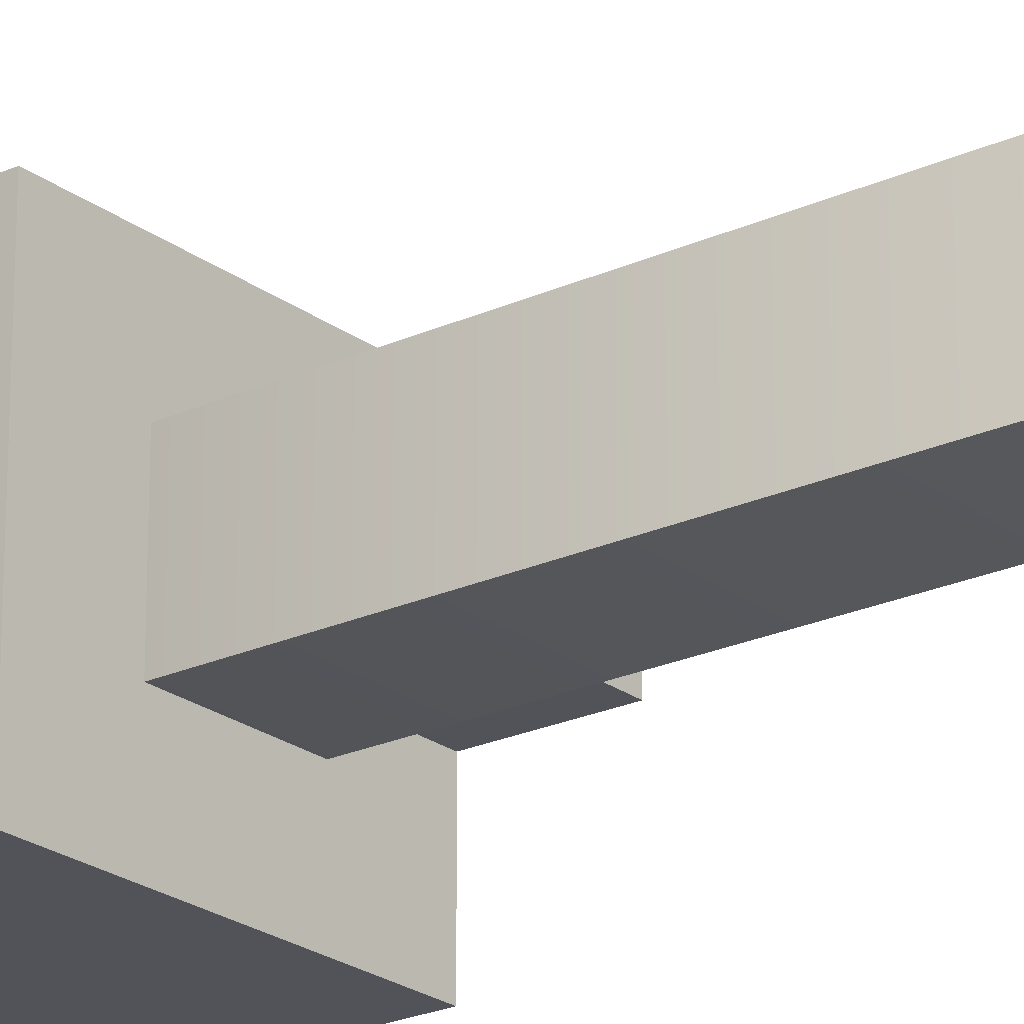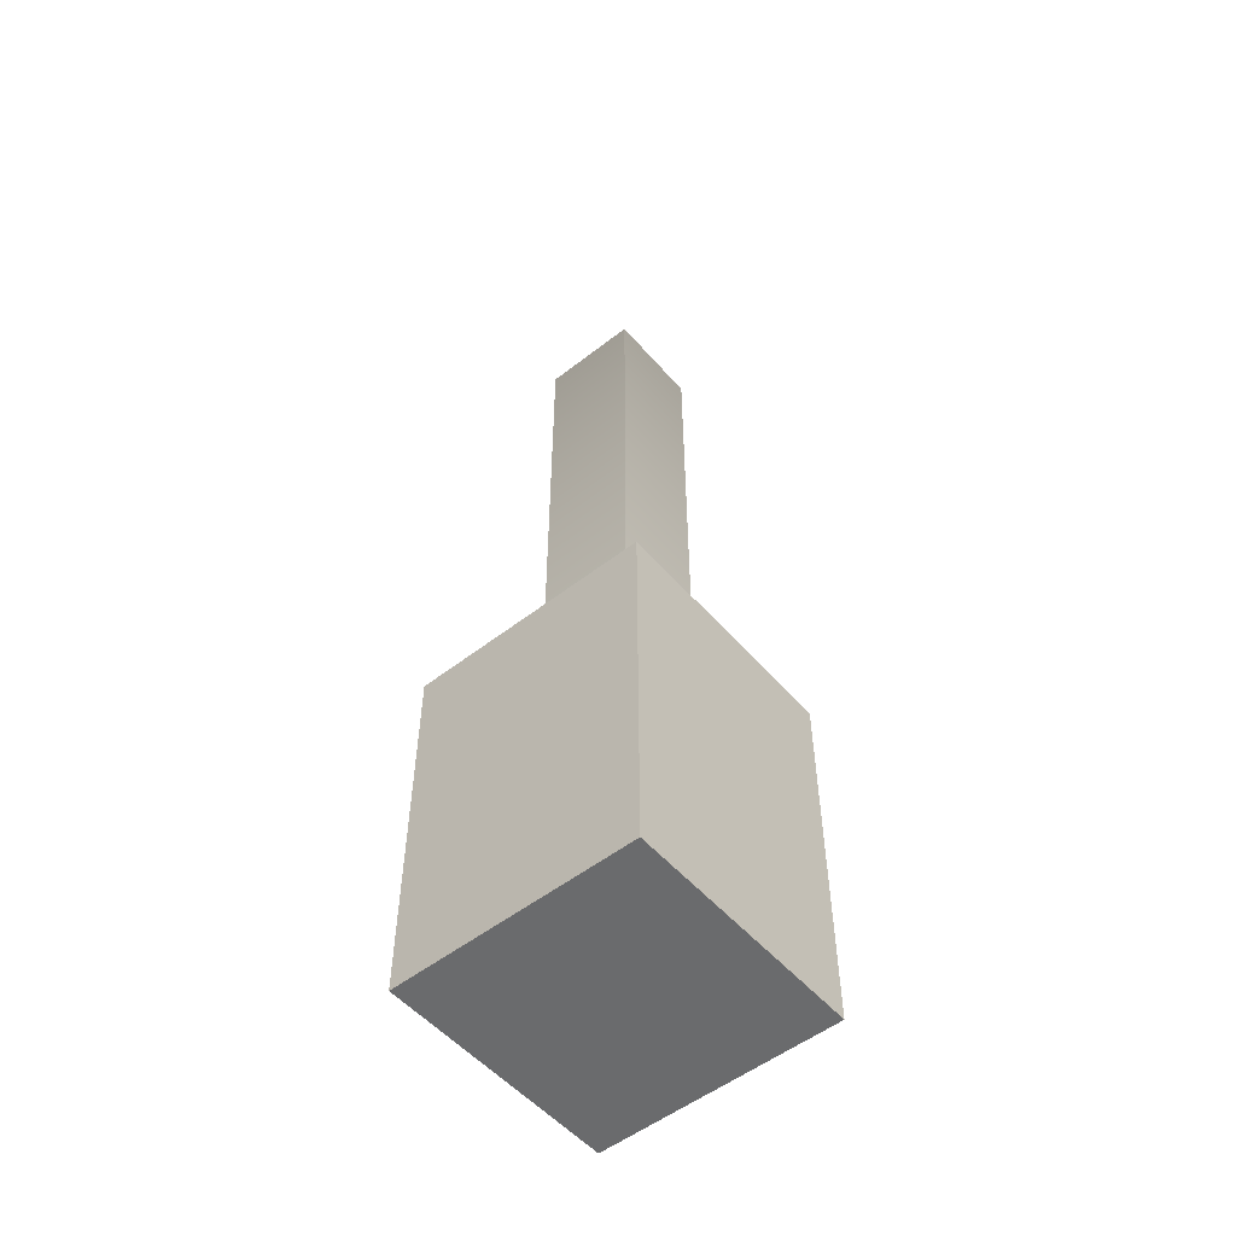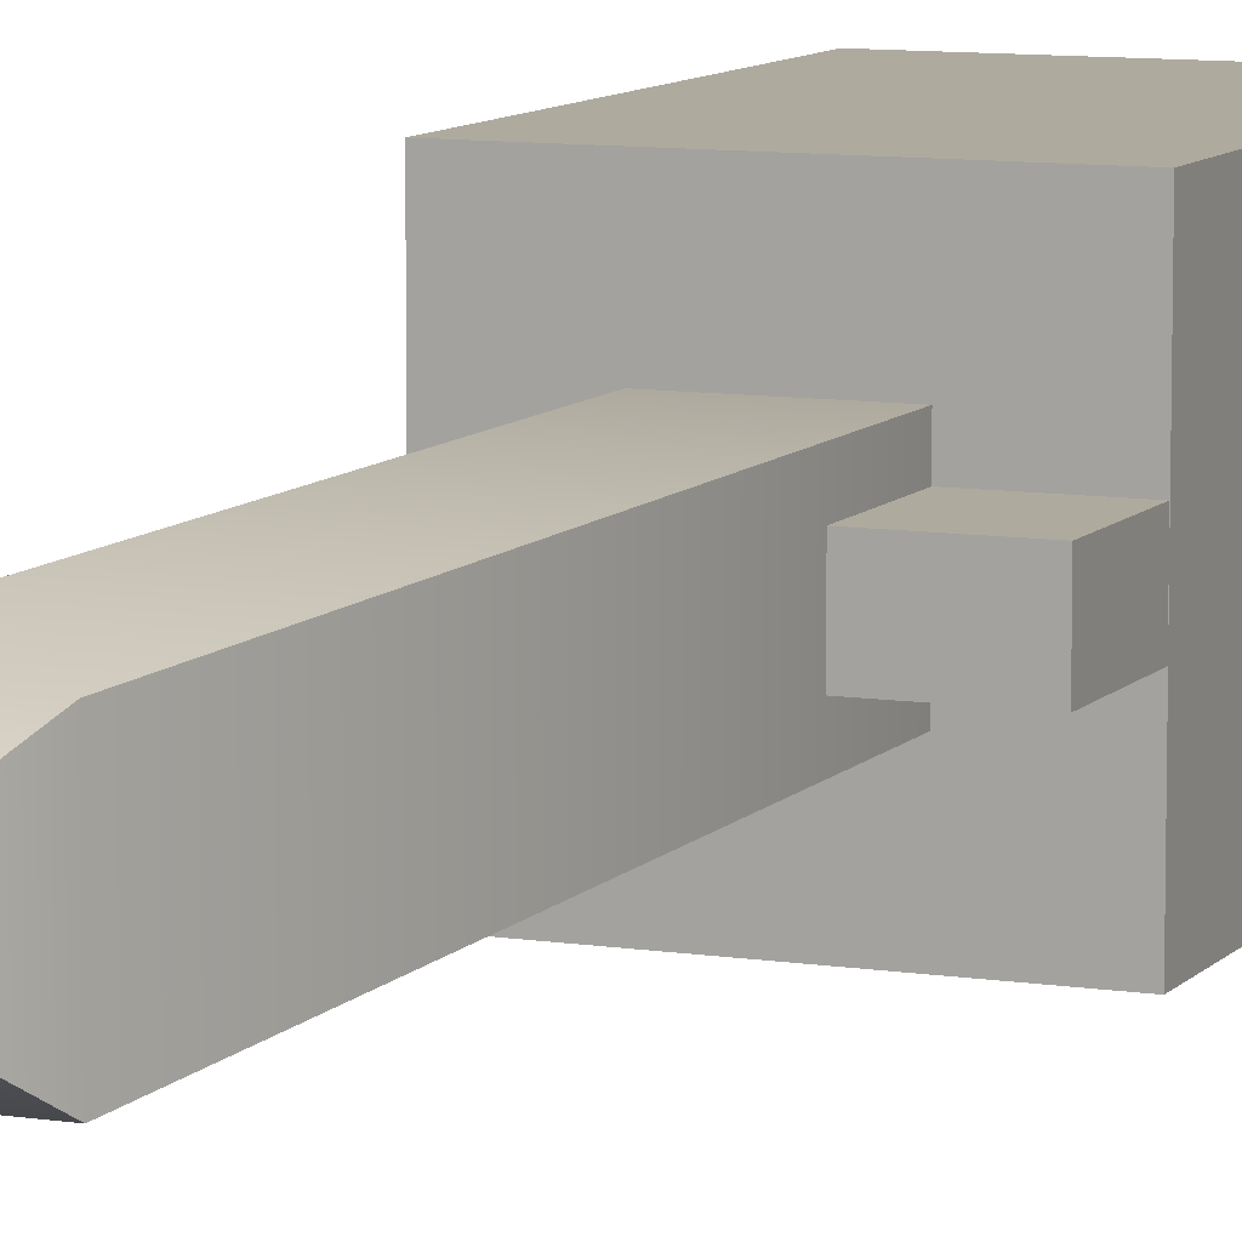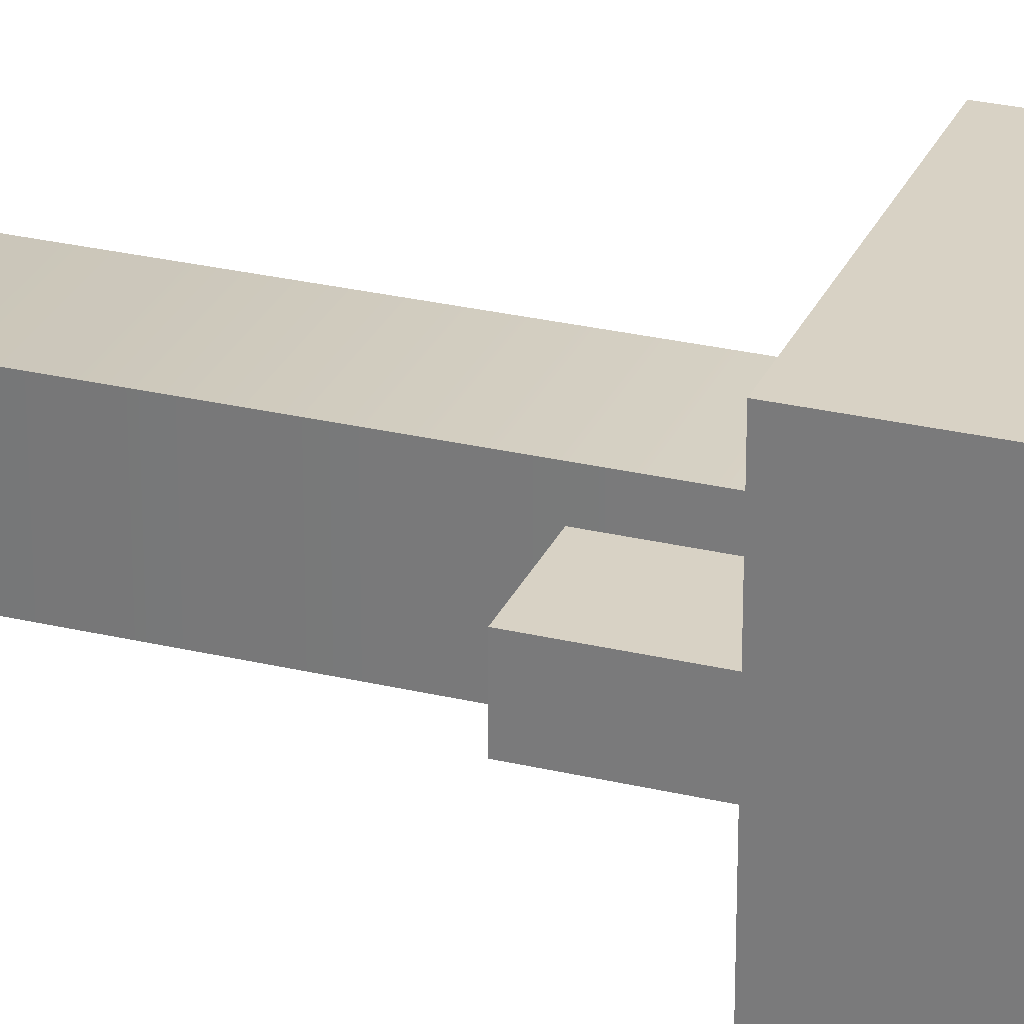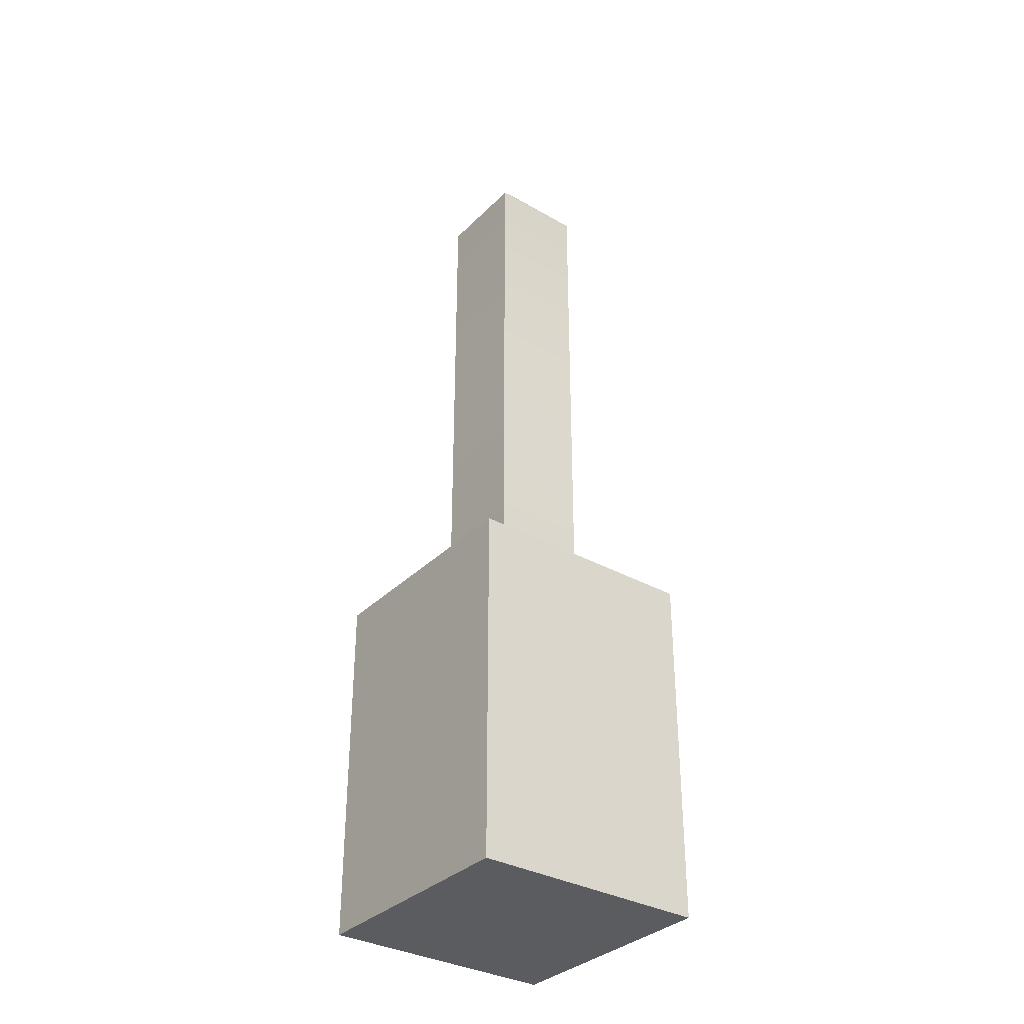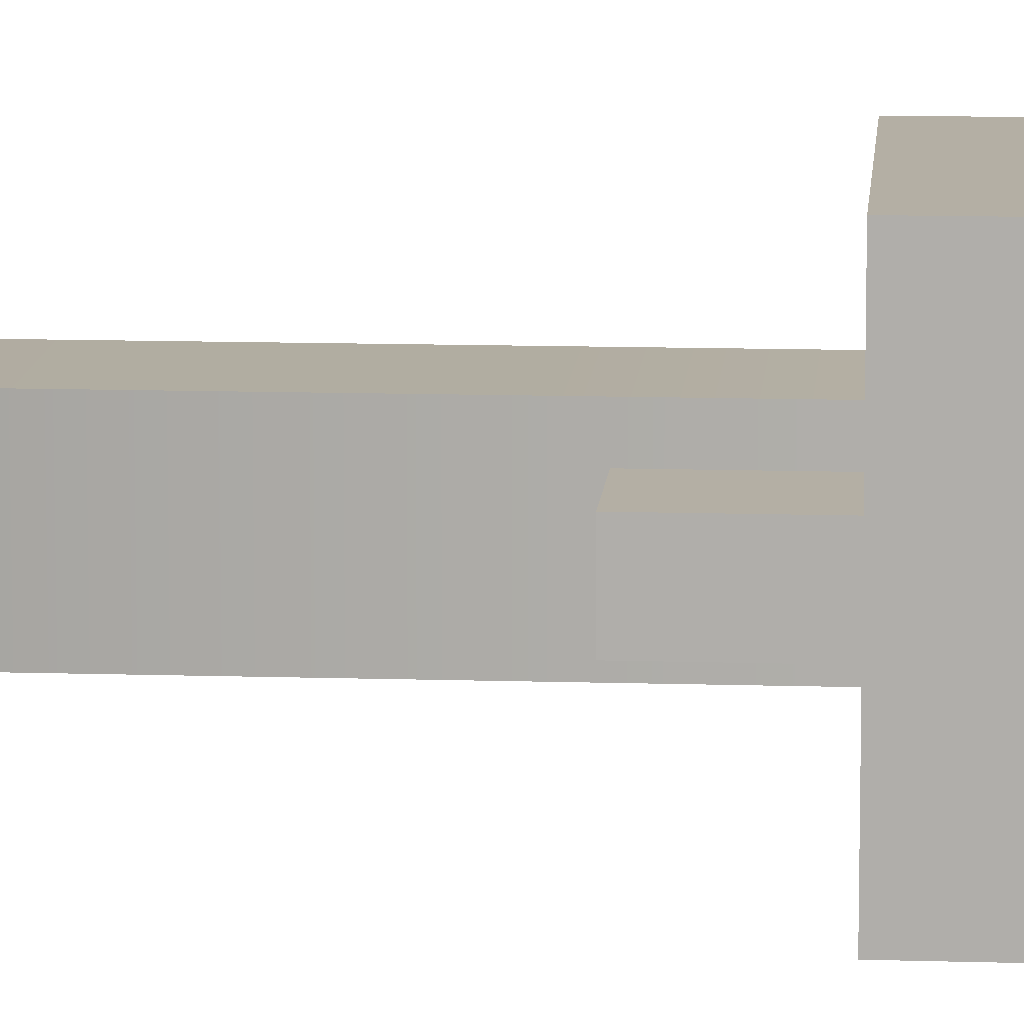
<metadata>
{"format":"obj","ext":"obj","renderer":"f3d","projection":"perspective","resolution":1024,"background":"white","views":[{"elev":-22.7,"azim":128.3,"up":"+Z"},{"elev":-53.2,"azim":39.8,"up":"+Y"},{"elev":9.2,"azim":-157.2,"up":"+Z"},{"elev":27.7,"azim":-69.9,"up":"+Z"},{"elev":-33.8,"azim":52.7,"up":"+Y"},{"elev":11.3,"azim":-85.6,"up":"+Z"}]}
</metadata>
<code>
o Mesh
v -10.06 0.005024 9.963
v -10.06 0.005023 -10.04
v 9.938 0.005023 -10.04
v 9.938 0.005024 9.963
v -10.06 -29.98 9.963
v 9.938 -29.98 9.963
v 9.938 -29.98 -10.04
v -10.06 -29.98 -10.04
v -4 -1.589e-08 4
v -4 -3.656e-07 -4
v 4.05 -3.656e-07 -4
v 4.05 -1.589e-08 4
v -4 45 4
v -4 45 -4
v 4.05 45 -4
v 4.05 45 4
v 0.025 50 -2.186e-06
v -10.05 8.786e-08 2.01
v -10.05 -8.742e-08 -2
v -4 -8.742e-08 -2
v -4 8.786e-08 2.01
v -10.05 7.025 2.01
v -10.05 7.025 -2
v -4 7.025 -2
v -4 7.025 2.01
g Default
f 1 4 3 2
f 6 4 1 5
f 7 3 4 6
f 8 2 3 7
f 5 1 2 8
f 5 8 7 6
f 18 19 20 21
f 22 23 19 18
f 23 24 20 19
f 24 25 21 20
f 25 22 18 21
f 22 25 24 23
f 9 10 11 12
f 13 14 10 9
f 14 15 11 10
f 15 16 12 11
f 16 13 9 12
f 16 15 17
f 15 14 17
f 14 13 17
f 13 16 17

</code>
